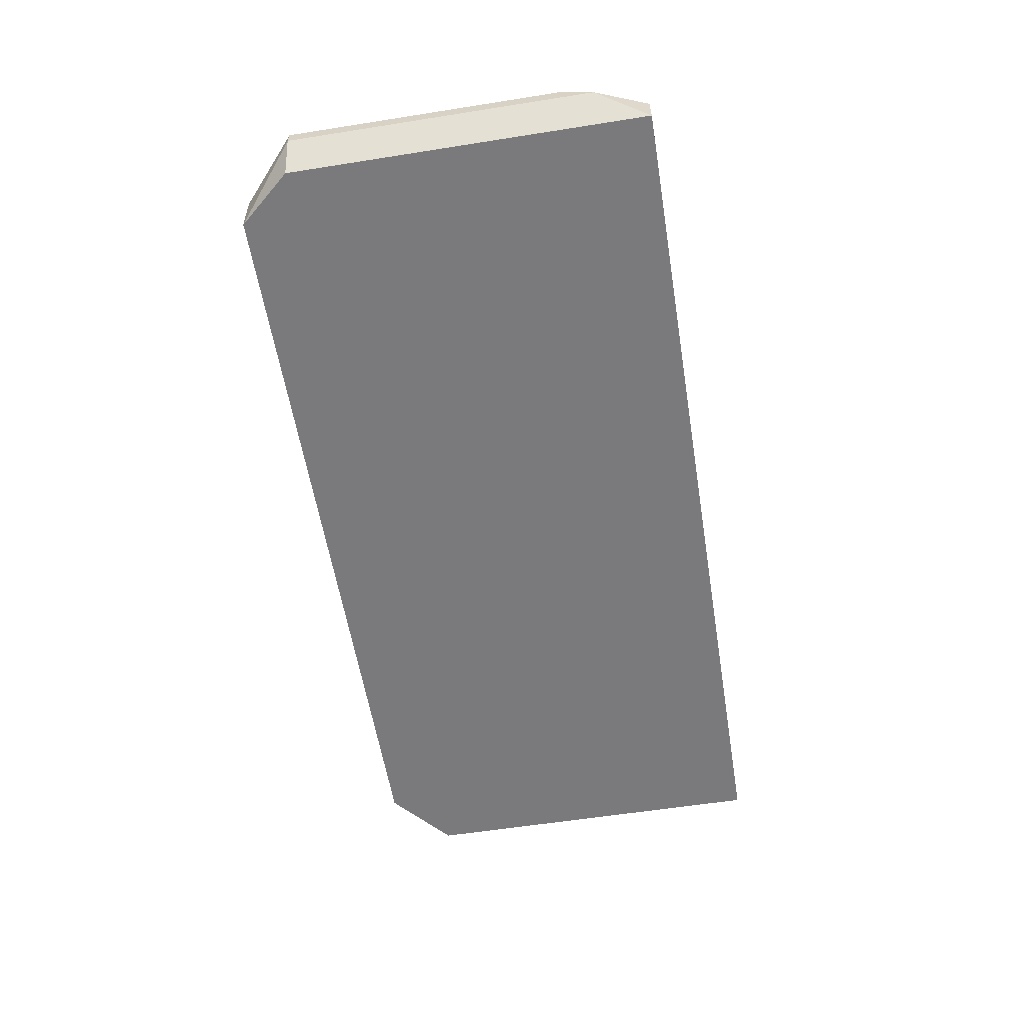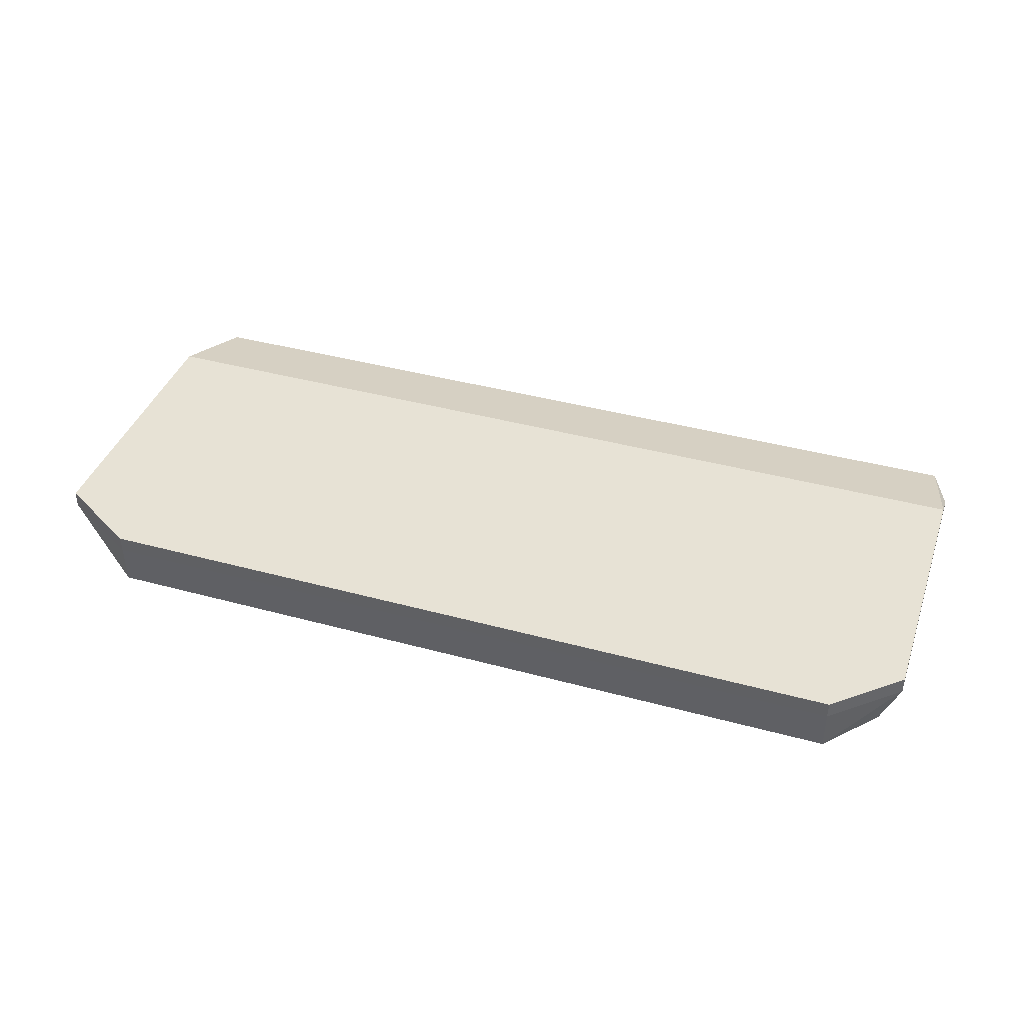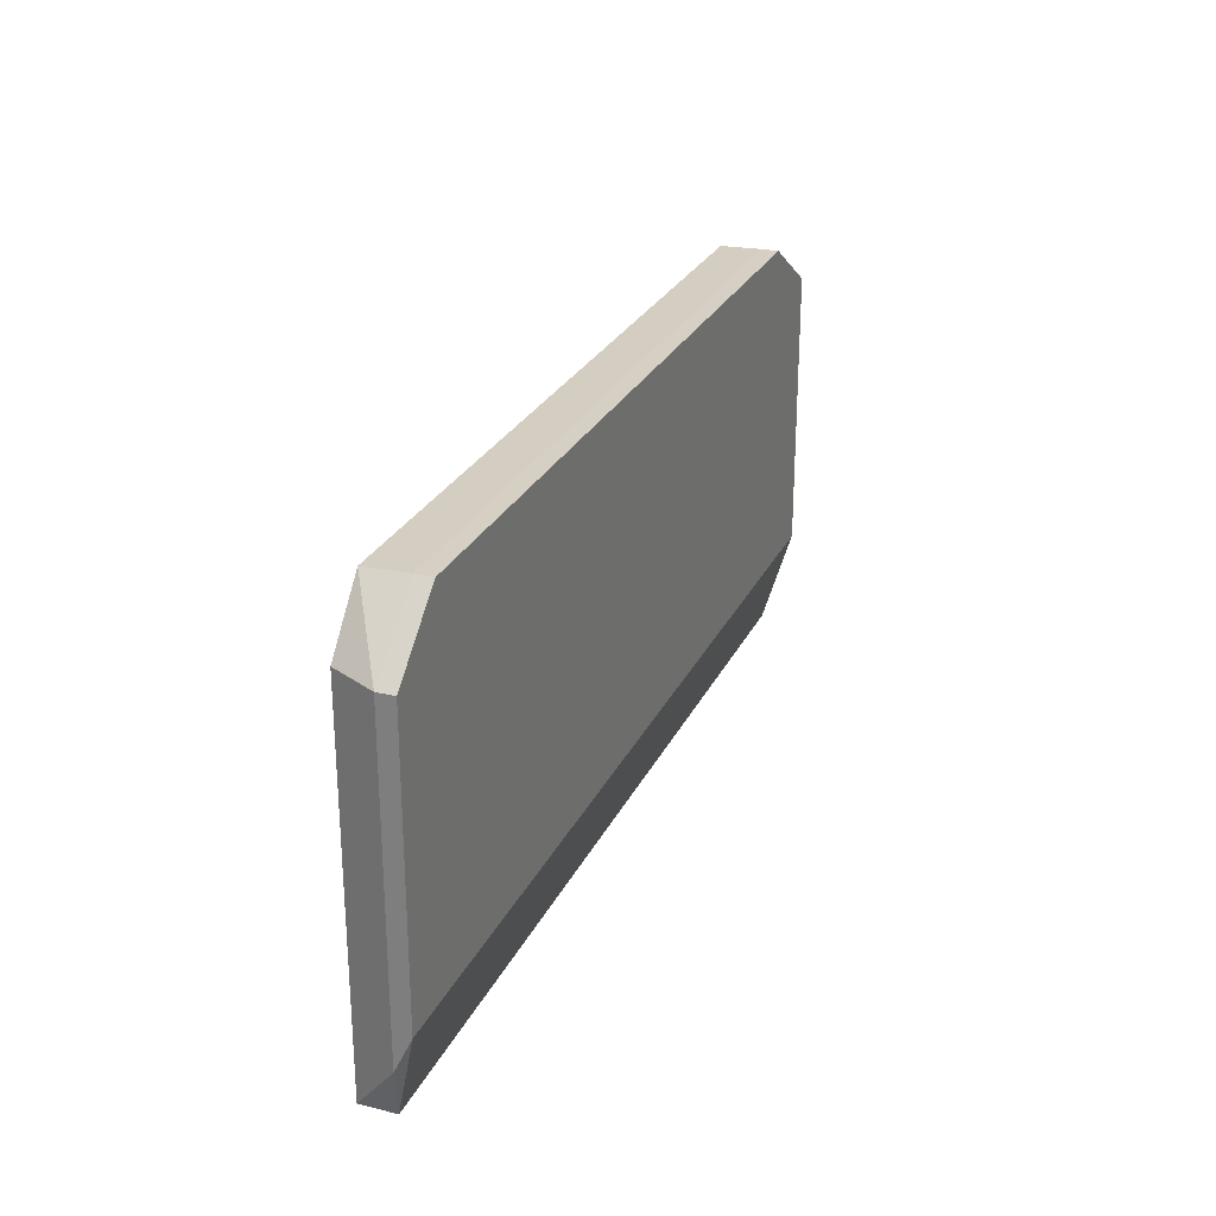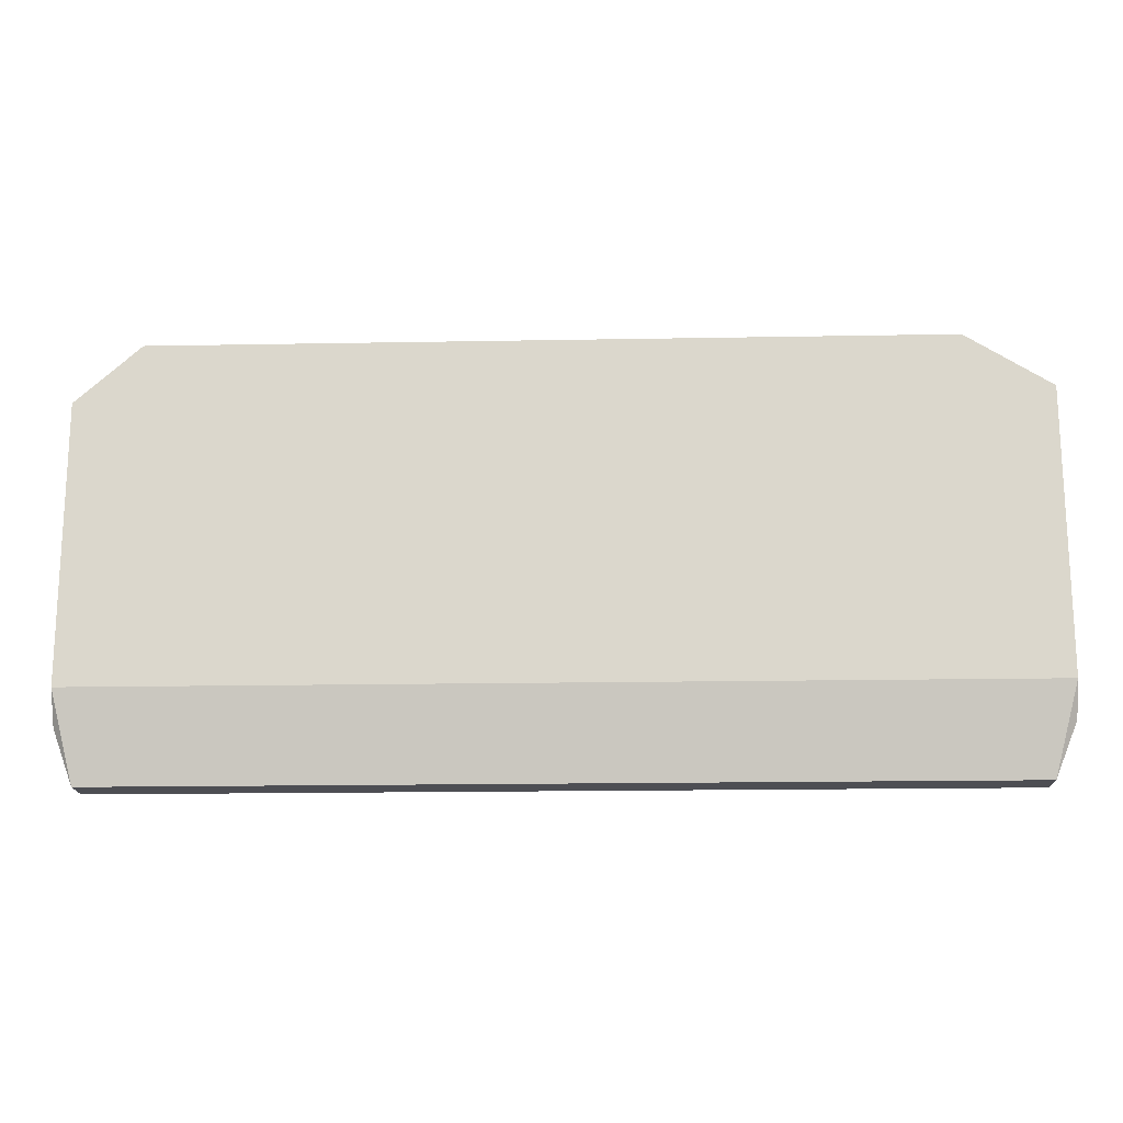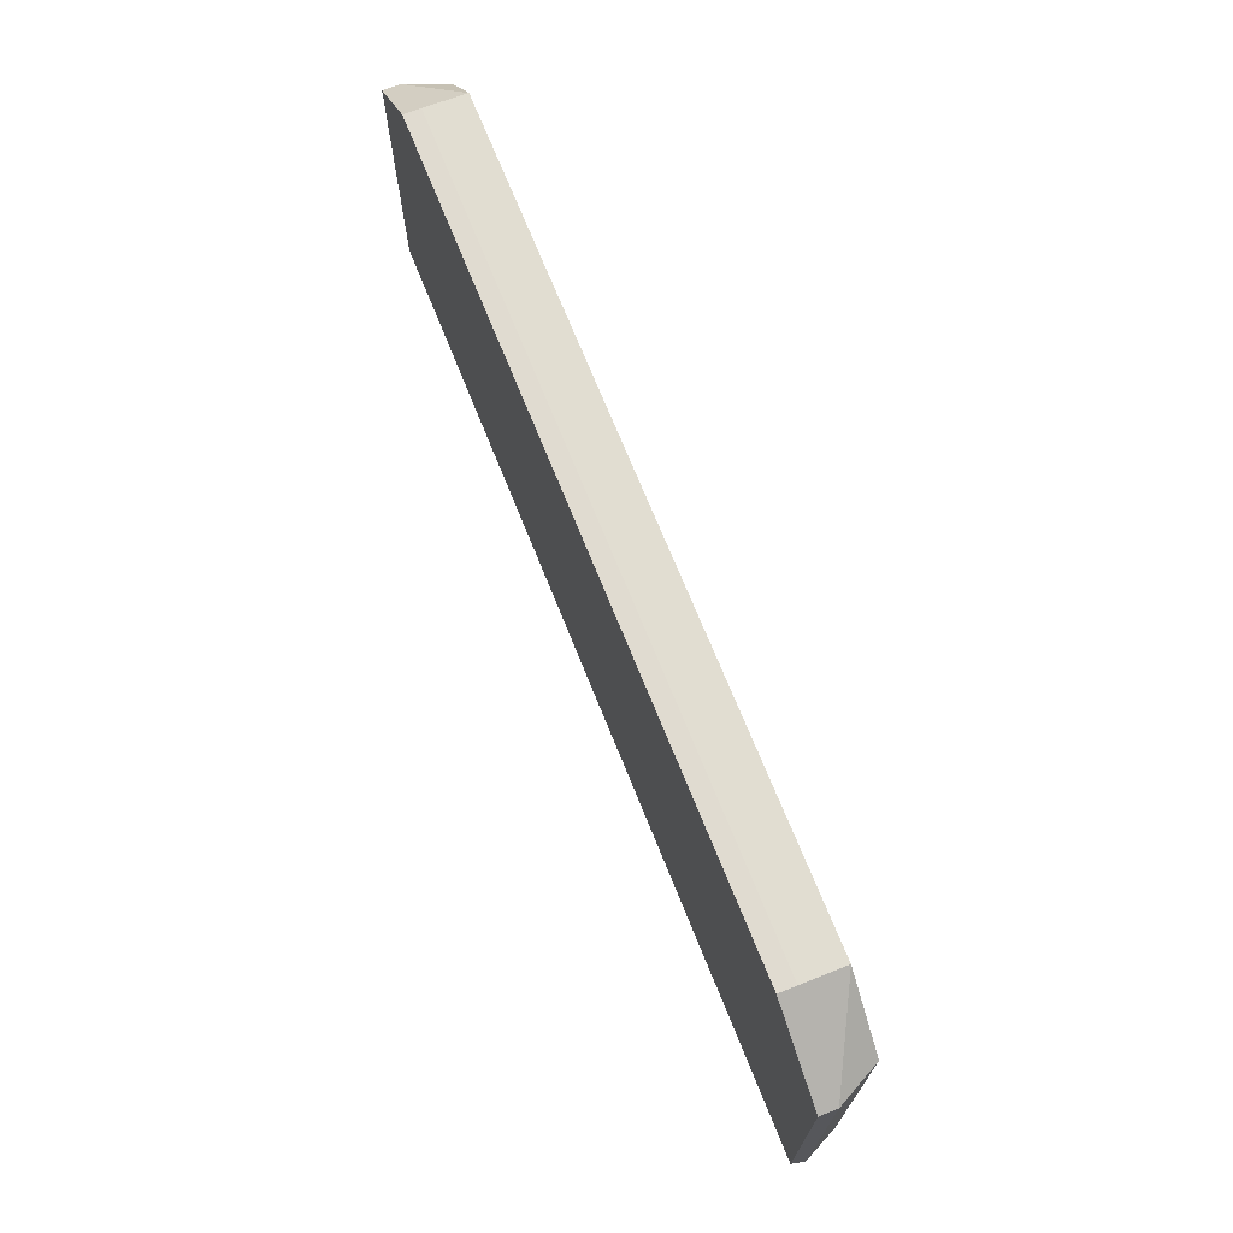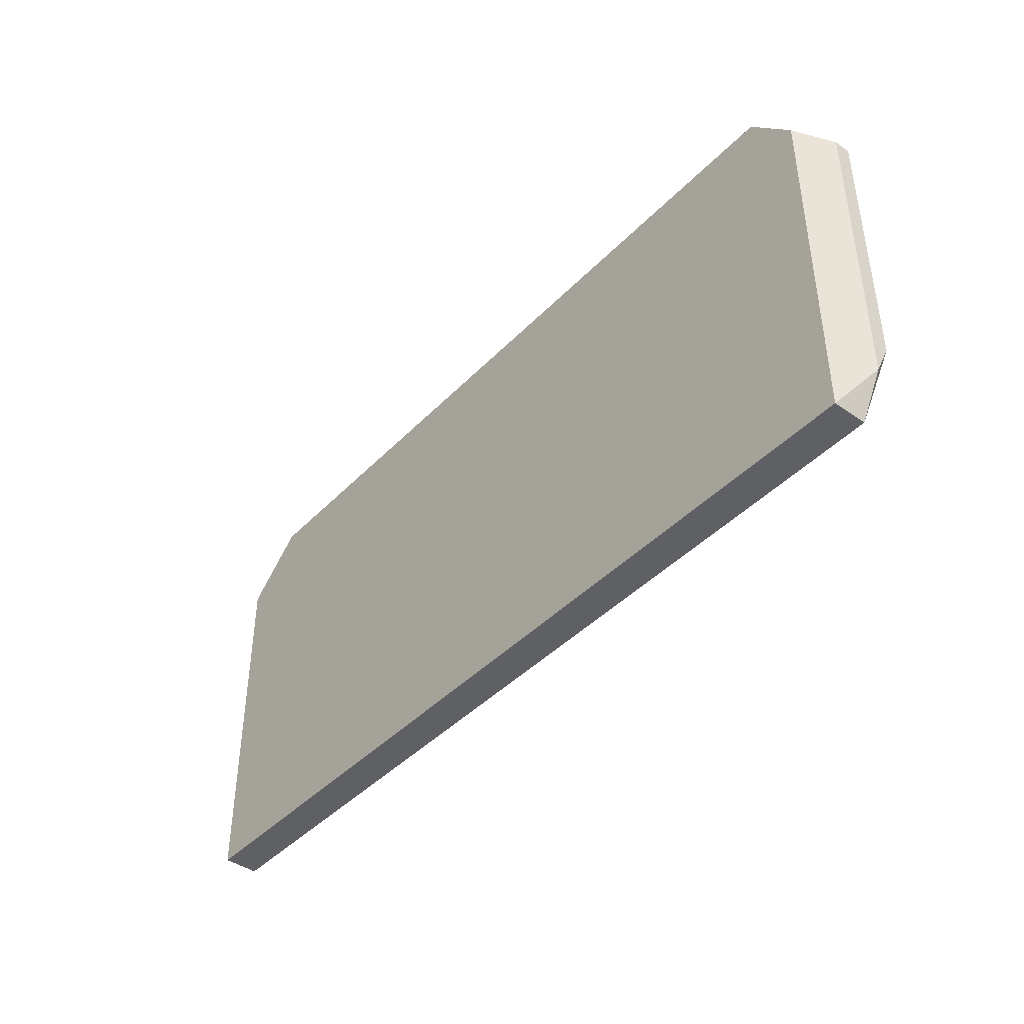
<metadata>
{"format":"obj","ext":"obj","renderer":"f3d","projection":"perspective","resolution":1024,"background":"white","views":[{"elev":-58.2,"azim":99.3,"up":"+Y"},{"elev":40.1,"azim":18.6,"up":"+Y"},{"elev":26.2,"azim":111.0,"up":"+Z"},{"elev":-17.3,"azim":-177.9,"up":"+Z"},{"elev":70.0,"azim":-111.8,"up":"+Z"},{"elev":-42.5,"azim":50.3,"up":"+Z"}]}
</metadata>
<code>
v 268.9 44.43 -148.8
v 268.9 44.43 -137.4
v 268.3 45.72 -146.5
v 268.3 45.72 -147.1
v 268.9 45.51 -148.8
v 296.5 44.43 -148.8
v 270.9 44.43 -135.7
v 268.3 45.72 -137.3
v 268.3 46.24 -146
v 296.5 45.51 -148.8
v 297.1 45.72 -147.1
v 296.5 44.43 -137.4
v 270.9 45.72 -135.6
v 295.1 44.43 -135.7
v 268.3 46.24 -137.3
v 297.1 46.24 -146
v 297.1 45.72 -137.4
v 295.1 45.72 -135.6
v 270.9 46.24 -135.6
v 297.1 46.24 -137.4
v 295.1 46.24 -135.6
f 1 2 8
f 1 8 3
f 1 3 4
f 1 4 5
f 1 5 10
f 1 10 6
f 1 6 12
f 1 12 14
f 1 14 7
f 1 7 2
f 2 7 8
f 3 8 15
f 3 15 9
f 3 9 4
f 4 9 5
f 5 9 16
f 5 16 10
f 6 10 11
f 6 11 17
f 6 17 12
f 7 13 8
f 7 14 18
f 7 18 13
f 8 13 19
f 8 19 15
f 9 15 19
f 9 19 21
f 9 21 20
f 9 20 16
f 10 16 11
f 11 16 20
f 11 20 17
f 12 17 14
f 13 18 21
f 13 21 19
f 14 17 18
f 17 20 21
f 17 21 18

</code>
